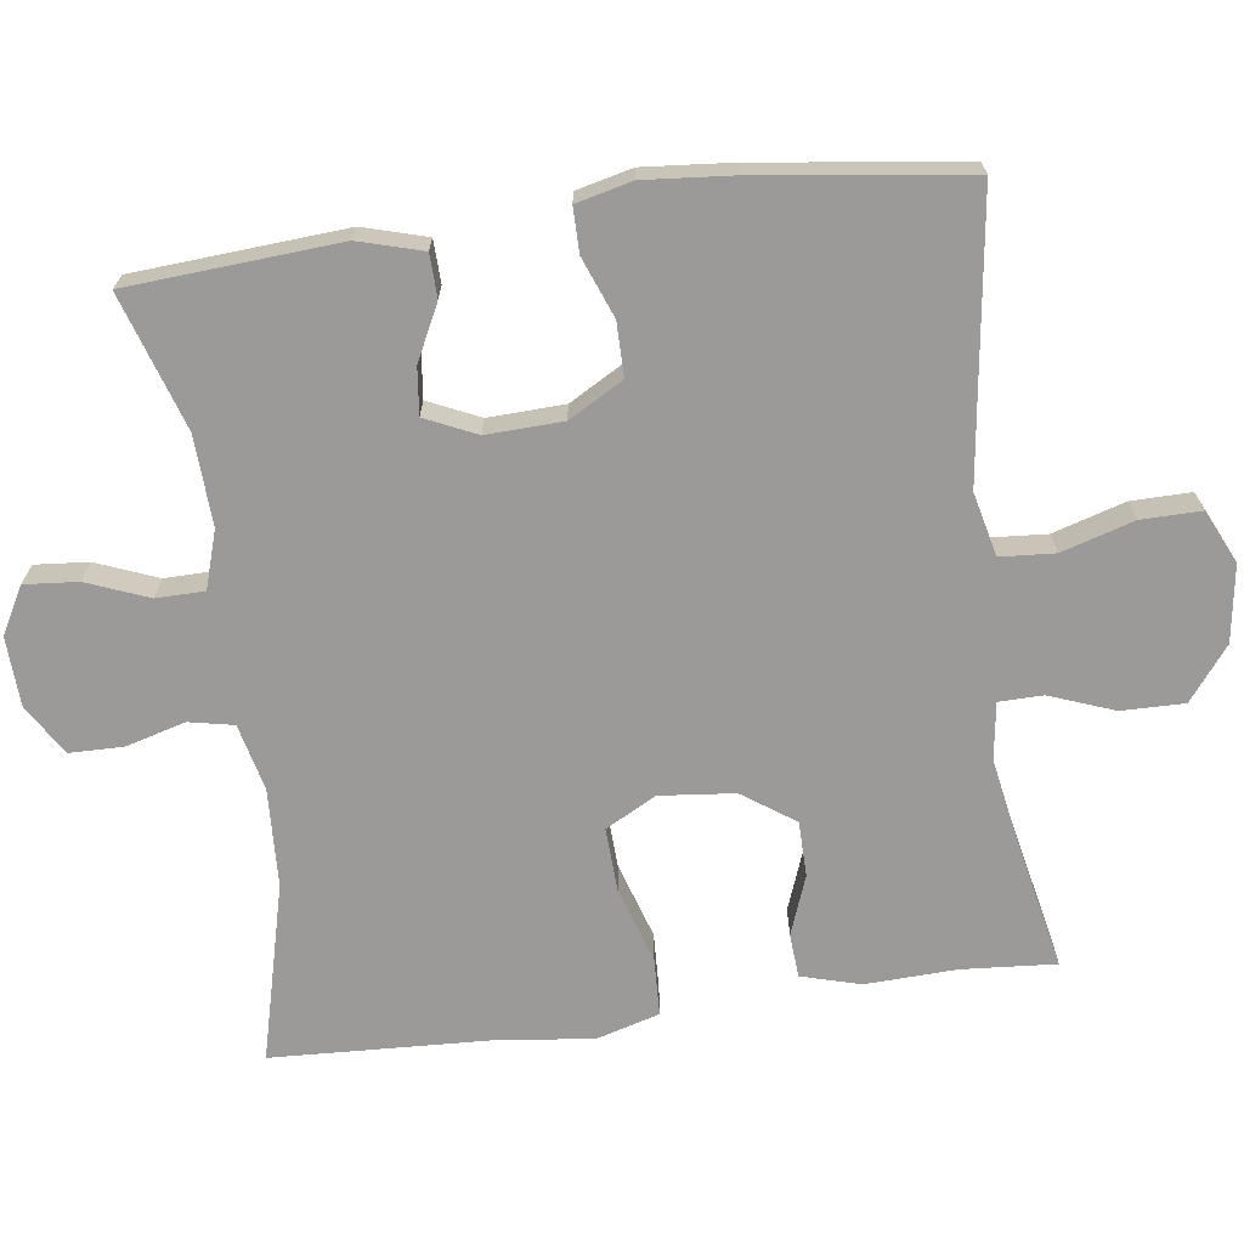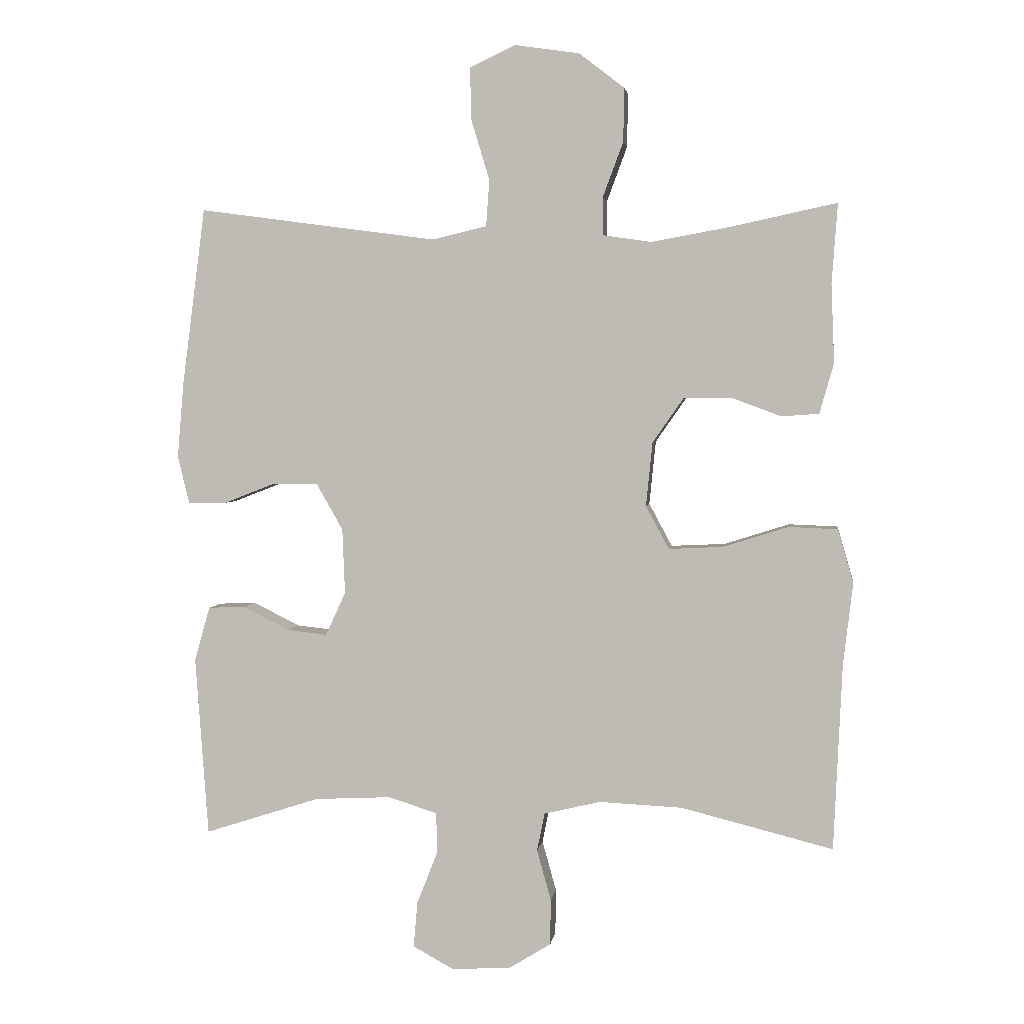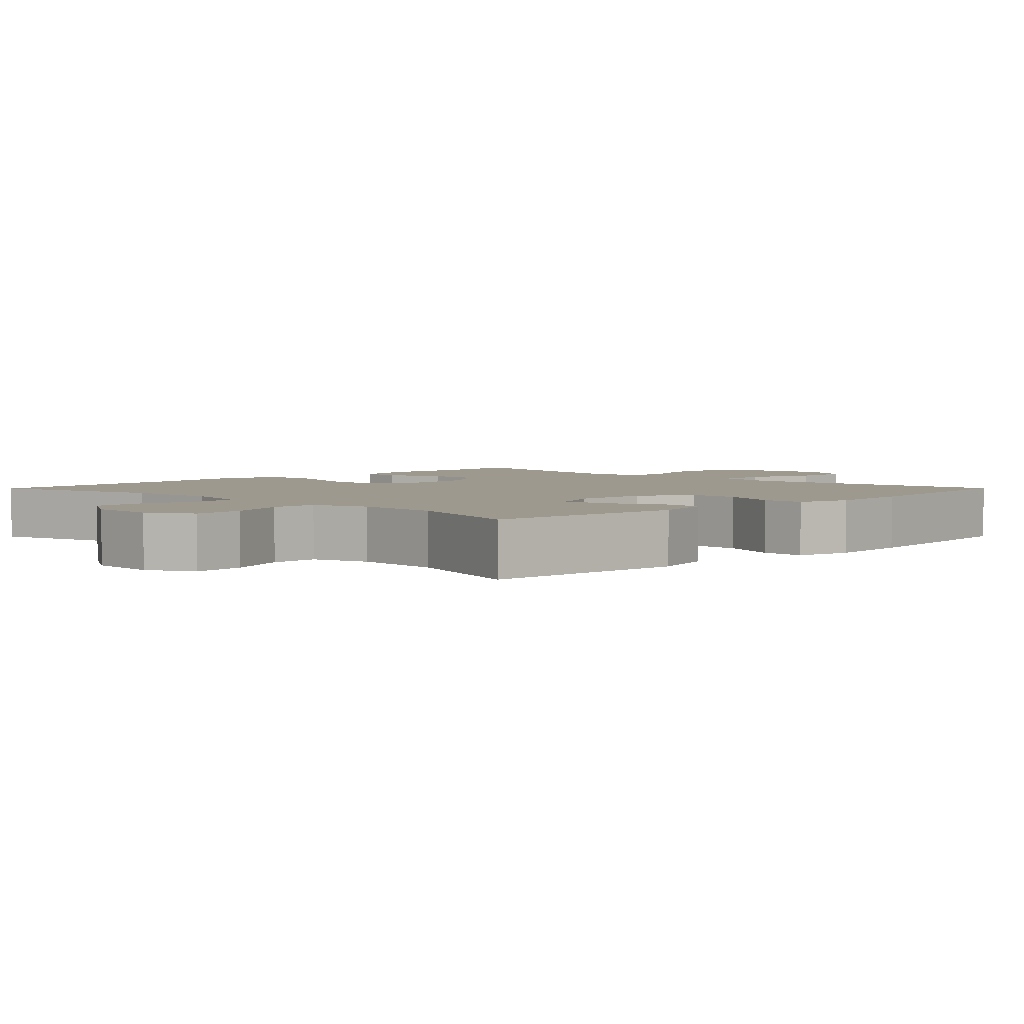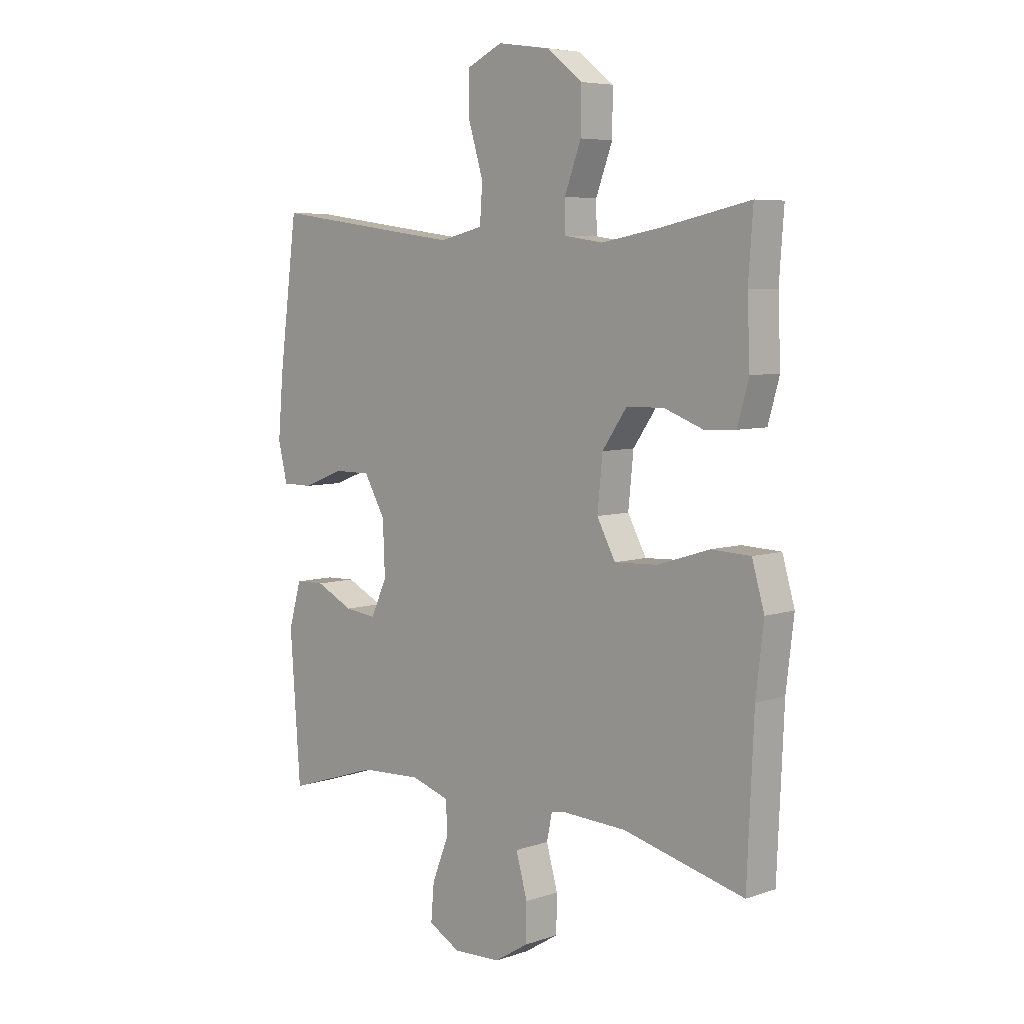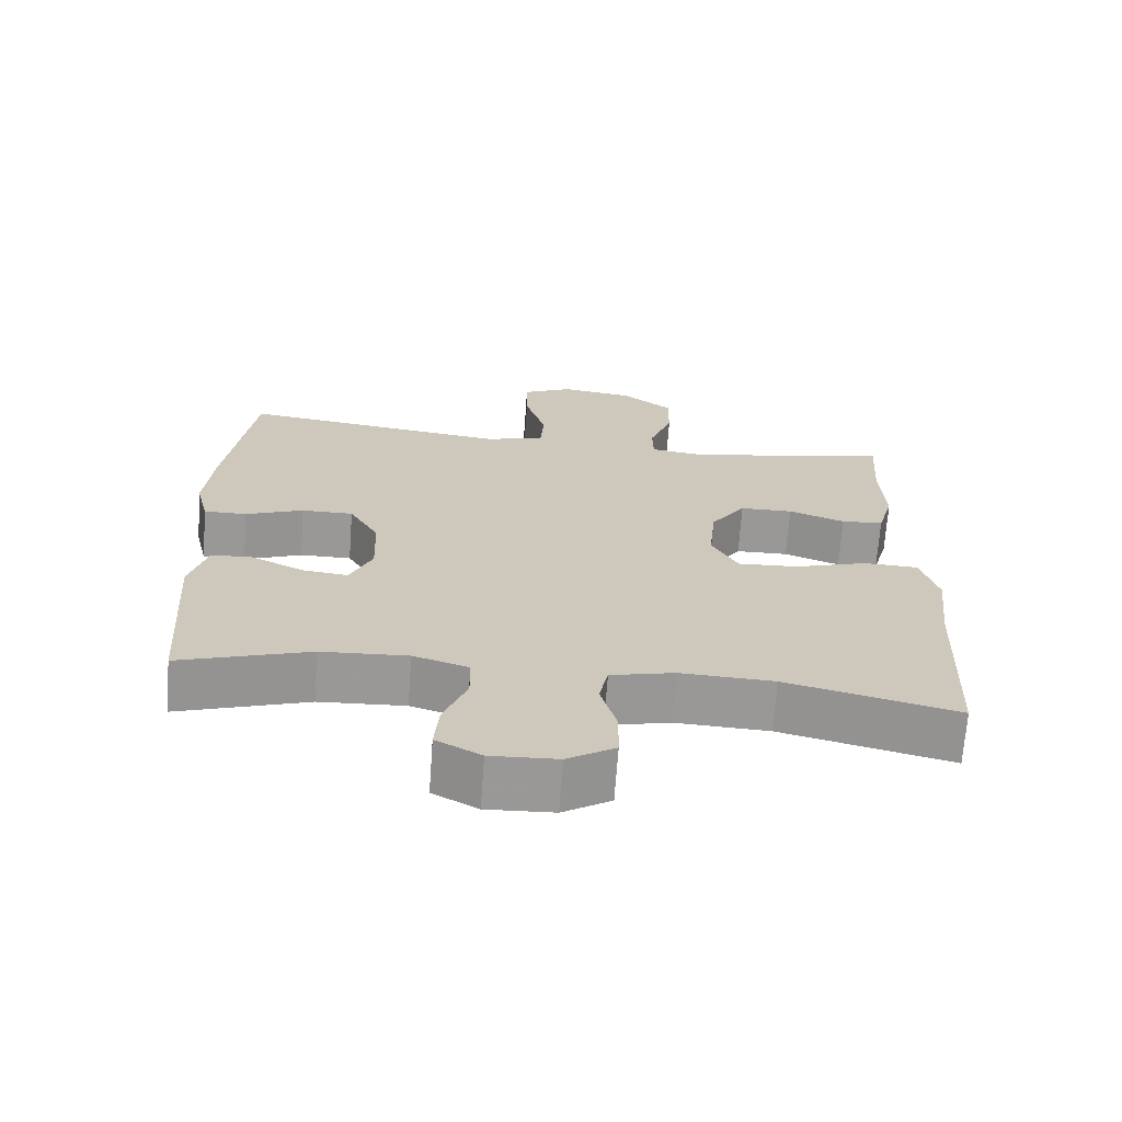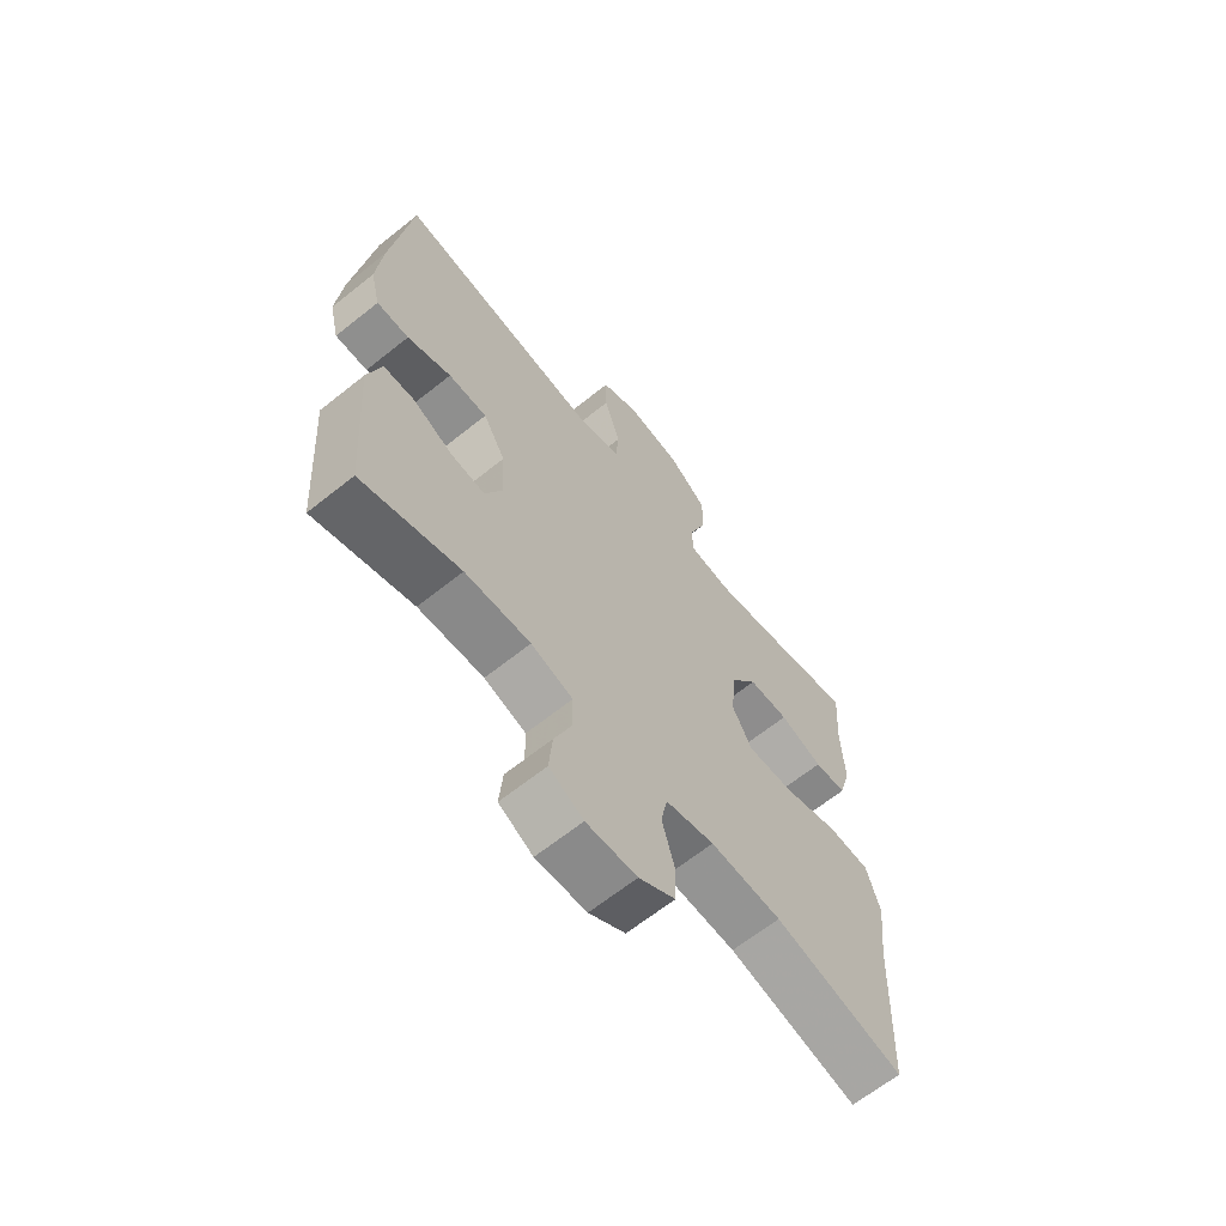
<metadata>
{"format":"obj","ext":"obj","renderer":"f3d","projection":"perspective","resolution":1024,"background":"white","views":[{"elev":-69.3,"azim":-82.4,"up":"+Y"},{"elev":3.1,"azim":7.9,"up":"+Z"},{"elev":3.5,"azim":-135.3,"up":"+Y"},{"elev":6.2,"azim":44.7,"up":"+Z"},{"elev":-68.7,"azim":-4.1,"up":"+Z"},{"elev":-65.2,"azim":-51.2,"up":"+Z"}]}
</metadata>
<code>
v -0.5 0.07 -0.5
v -0.52 0.07 -0.221
v -0.496 0.07 -0.136
v -0.439 0.07 -0.134
v -0.366 0.07 -0.17
v -0.304 0.07 -0.177
v -0.273 0.07 -0.109
v -0.277 0.07 -0.008
v -0.318 0.07 0.064
v -0.389 0.07 0.064
v -0.469 0.07 0.033
v -0.528 0.07 0.033
v -0.546 0.07 0.107
v -0.536 0.07 0.224
v -0.5 0.07 0.5
v -0.257 0.07 0.467
v -0.129 0.07 0.45
v -0.045 0.07 0.47
v -0.04 0.07 0.542
v -0.069 0.07 0.638
v -0.07 0.07 0.717
v 0 0.07 0.75
v 0.101 0.07 0.735
v 0.171 0.07 0.681
v 0.17 0.07 0.598
v 0.138 0.07 0.512
v 0.139 0.07 0.454
v 0.214 0.07 0.443
v 0.331 0.07 0.464
v 0.5 0.07 0.5
v 0.491 0.07 0.376
v 0.496 0.07 0.255
v 0.474 0.07 0.177
v 0.416 0.07 0.173
v 0.338 0.07 0.202
v 0.265 0.07 0.201
v 0.217 0.07 0.132
v 0.207 0.07 0.033
v 0.243 0.07 -0.034
v 0.327 0.07 -0.03
v 0.428 0.07 0.002
v 0.504 0.07 -0.001
v 0.528 0.07 -0.084
v 0.513 0.07 -0.211
v 0.5 0.07 -0.5
v 0.265 0.07 -0.441
v 0.136 0.07 -0.435
v 0.048 0.07 -0.456
v 0.036 0.07 -0.515
v 0.058 0.07 -0.594
v 0.057 0.07 -0.665
v -0.009 0.07 -0.706
v -0.101 0.07 -0.71
v -0.163 0.07 -0.676
v -0.157 0.07 -0.605
v -0.125 0.07 -0.524
v -0.126 0.07 -0.46
v -0.202 0.07 -0.436
v -0.321 0.07 -0.442
v -0.5 0 -0.5
v -0.52 0 -0.221
v -0.496 0 -0.136
v -0.439 0 -0.134
v -0.366 0 -0.17
v -0.304 0 -0.177
v -0.273 0 -0.109
v -0.277 0 -0.008
v -0.318 0 0.064
v -0.389 0 0.064
v -0.469 0 0.033
v -0.528 0 0.033
v -0.546 0 0.107
v -0.536 0 0.224
v -0.5 0 0.5
v -0.257 0 0.467
v -0.129 0 0.45
v -0.045 0 0.47
v -0.04 0 0.542
v -0.069 0 0.638
v -0.07 0 0.717
v 0 0 0.75
v 0.101 0 0.735
v 0.171 0 0.681
v 0.17 0 0.598
v 0.138 0 0.512
v 0.139 0 0.454
v 0.214 0 0.443
v 0.331 0 0.464
v 0.5 0 0.5
v 0.491 0 0.376
v 0.496 0 0.255
v 0.474 0 0.177
v 0.416 0 0.173
v 0.338 0 0.202
v 0.265 0 0.201
v 0.217 0 0.132
v 0.207 0 0.033
v 0.243 0 -0.034
v 0.327 0 -0.03
v 0.428 0 0.002
v 0.504 0 -0.001
v 0.528 0 -0.084
v 0.513 0 -0.211
v 0.5 0 -0.5
v 0.265 0 -0.441
v 0.136 0 -0.435
v 0.048 0 -0.456
v 0.036 0 -0.515
v 0.058 0 -0.594
v 0.057 0 -0.665
v -0.009 0 -0.706
v -0.101 0 -0.71
v -0.163 0 -0.676
v -0.157 0 -0.605
v -0.125 0 -0.524
v -0.126 0 -0.46
v -0.202 0 -0.436
v -0.321 0 -0.442
f 53 54 55 56
f 53 56 57
f 52 53 57
f 49 50 51 52
f 48 49 52 57
f 47 48 57 58
f 44 45 46
f 44 46 47
f 43 44 47 58
f 40 41 42 43
f 39 40 43 58
f 32 33 34 35
f 31 32 35 36
f 29 30 31 36
f 28 29 36 37
f 23 24 25 26
f 23 26 27
f 22 23 27
f 19 20 21 22
f 18 19 22 27
f 17 18 27 28
f 13 14 15 16
f 13 16 17
f 10 11 12 13
f 9 10 13 17
f 8 9 17 28
f 2 3 4 5
f 59 1 2 5
f 59 5 6
f 38 39 58 59
f 38 59 6 7
f 28 37 38
f 7 8 28 38
f 115 114 113 112
f 116 115 112
f 116 112 111
f 111 110 109 108
f 116 111 108 107
f 117 116 107 106
f 105 104 103
f 106 105 103
f 117 106 103 102
f 102 101 100 99
f 117 102 99 98
f 94 93 92 91
f 95 94 91 90
f 95 90 89 88
f 96 95 88 87
f 85 84 83 82
f 86 85 82
f 86 82 81
f 81 80 79 78
f 86 81 78 77
f 87 86 77 76
f 75 74 73 72
f 76 75 72
f 72 71 70 69
f 76 72 69 68
f 87 76 68 67
f 64 63 62 61
f 64 61 60 118
f 65 64 118
f 118 117 98 97
f 66 65 118 97
f 97 96 87
f 97 87 67 66
f 1 60 61 2
f 2 61 62 3
f 3 62 63 4
f 4 63 64 5
f 5 64 65 6
f 6 65 66 7
f 7 66 67 8
f 8 67 68 9
f 9 68 69 10
f 10 69 70 11
f 11 70 71 12
f 12 71 72 13
f 13 72 73 14
f 14 73 74 15
f 15 74 75 16
f 16 75 76 17
f 17 76 77 18
f 18 77 78 19
f 19 78 79 20
f 20 79 80 21
f 21 80 81 22
f 22 81 82 23
f 23 82 83 24
f 24 83 84 25
f 25 84 85 26
f 26 85 86 27
f 27 86 87 28
f 28 87 88 29
f 29 88 89 30
f 30 89 90 31
f 31 90 91 32
f 32 91 92 33
f 33 92 93 34
f 34 93 94 35
f 35 94 95 36
f 36 95 96 37
f 37 96 97 38
f 38 97 98 39
f 39 98 99 40
f 40 99 100 41
f 41 100 101 42
f 42 101 102 43
f 43 102 103 44
f 44 103 104 45
f 45 104 105 46
f 46 105 106 47
f 47 106 107 48
f 48 107 108 49
f 49 108 109 50
f 50 109 110 51
f 51 110 111 52
f 52 111 112 53
f 53 112 113 54
f 54 113 114 55
f 55 114 115 56
f 56 115 116 57
f 57 116 117 58
f 58 117 118 59
f 59 118 60 1

</code>
